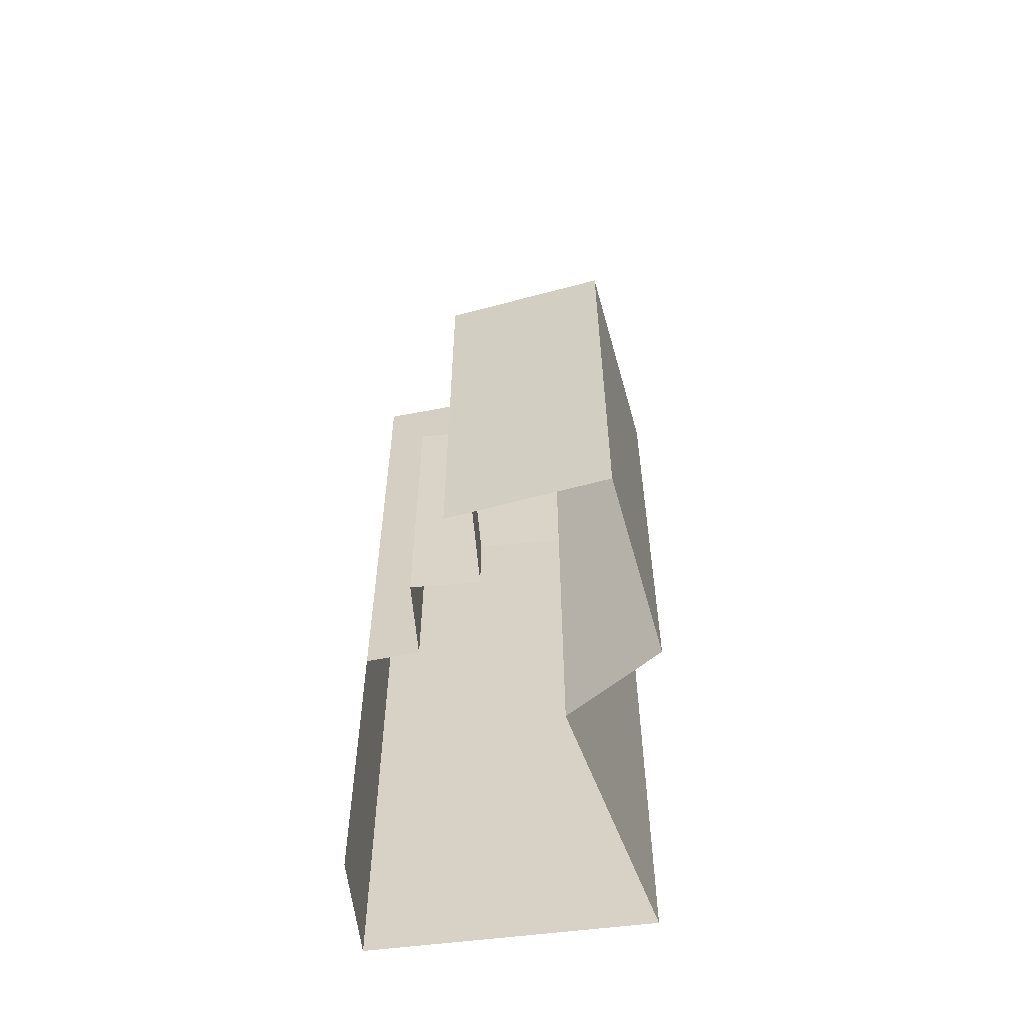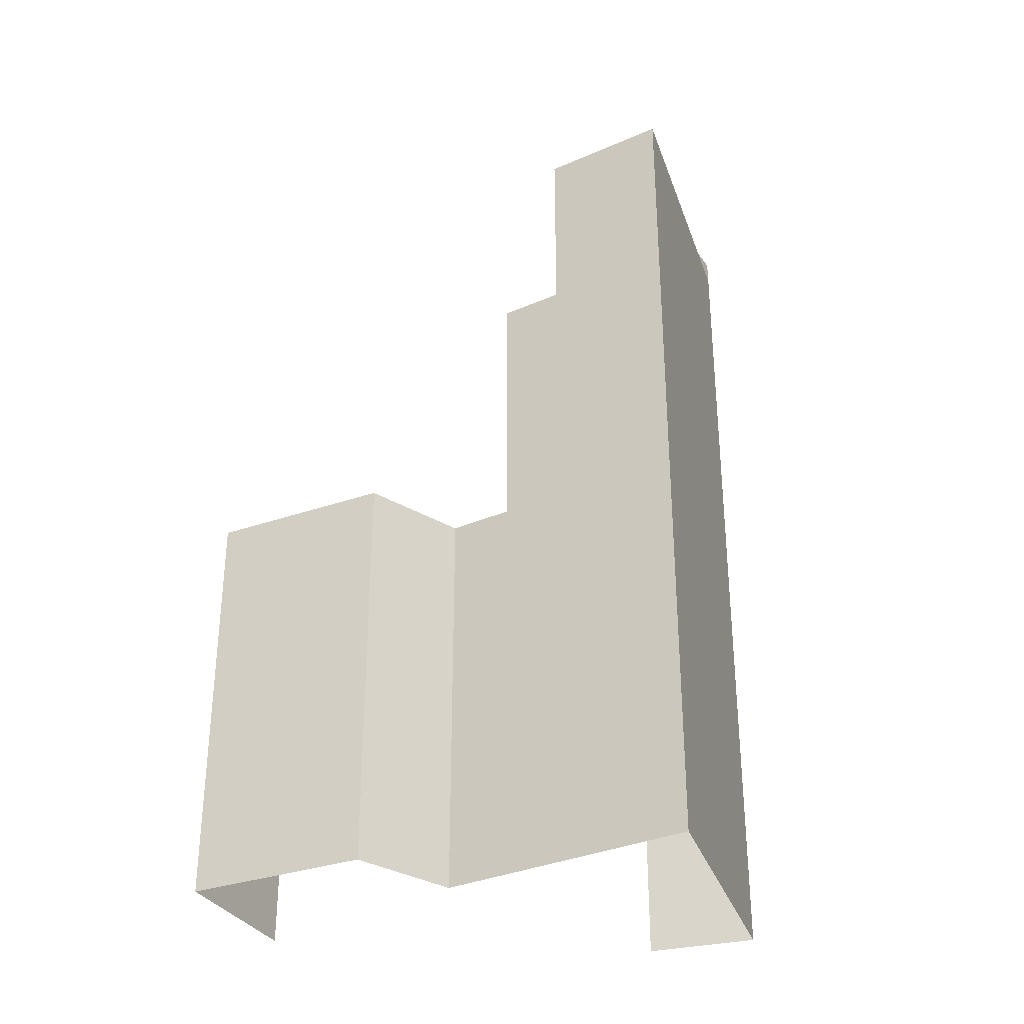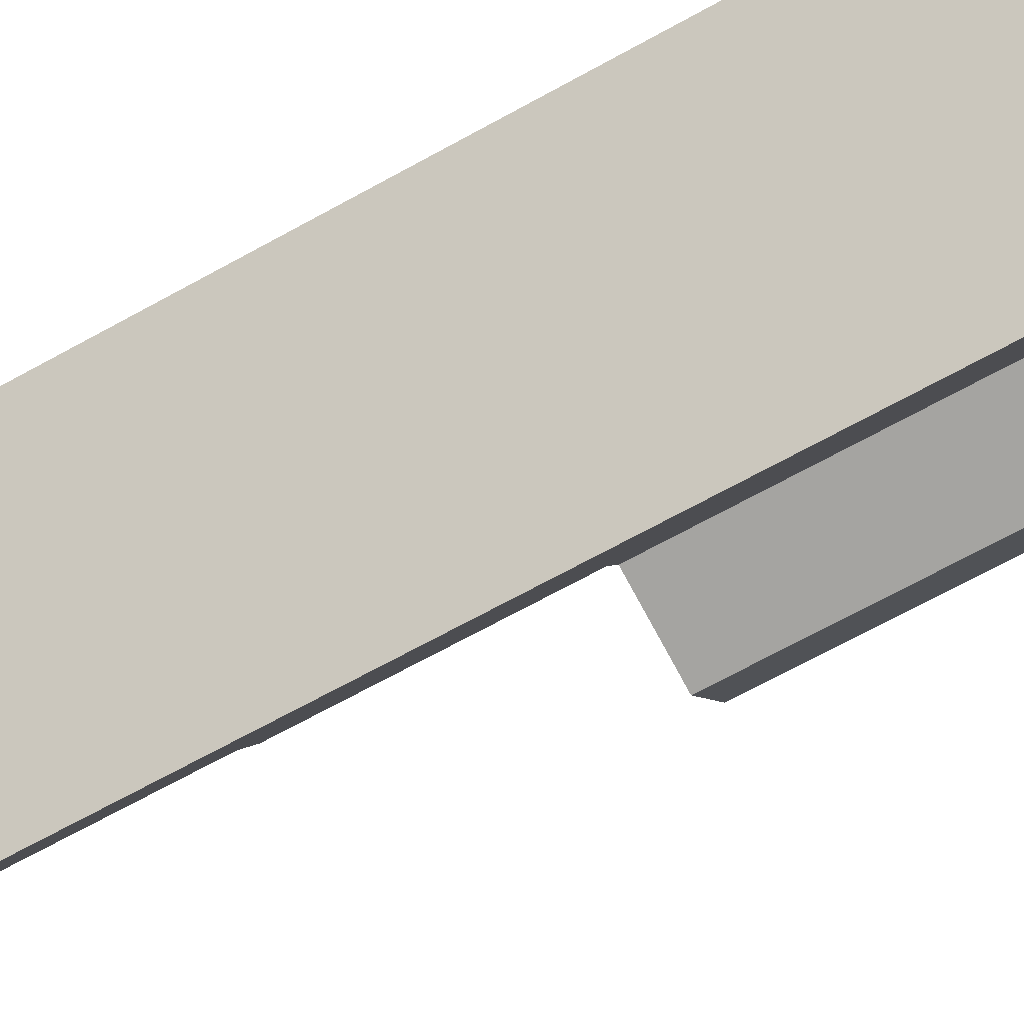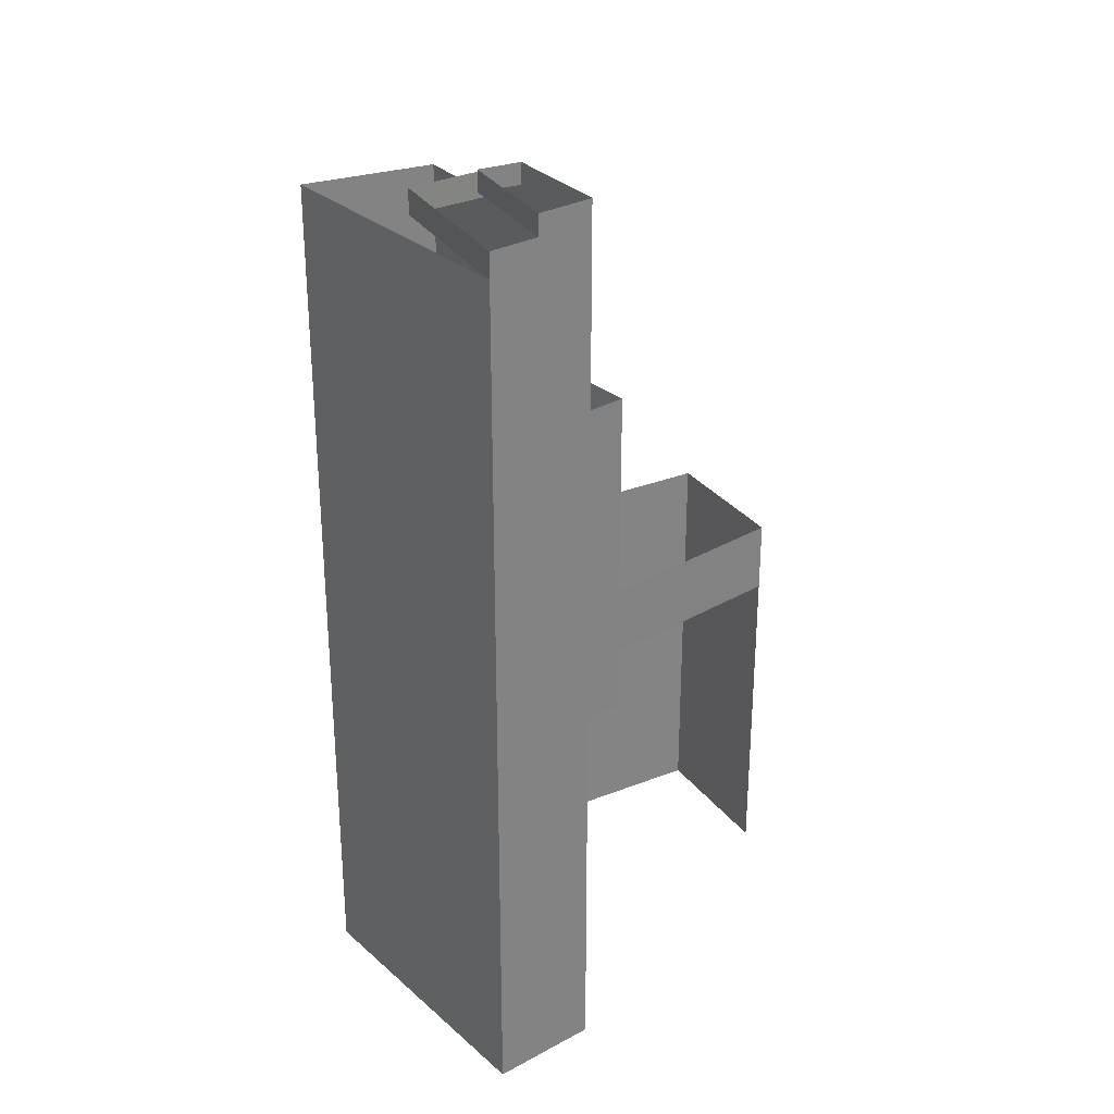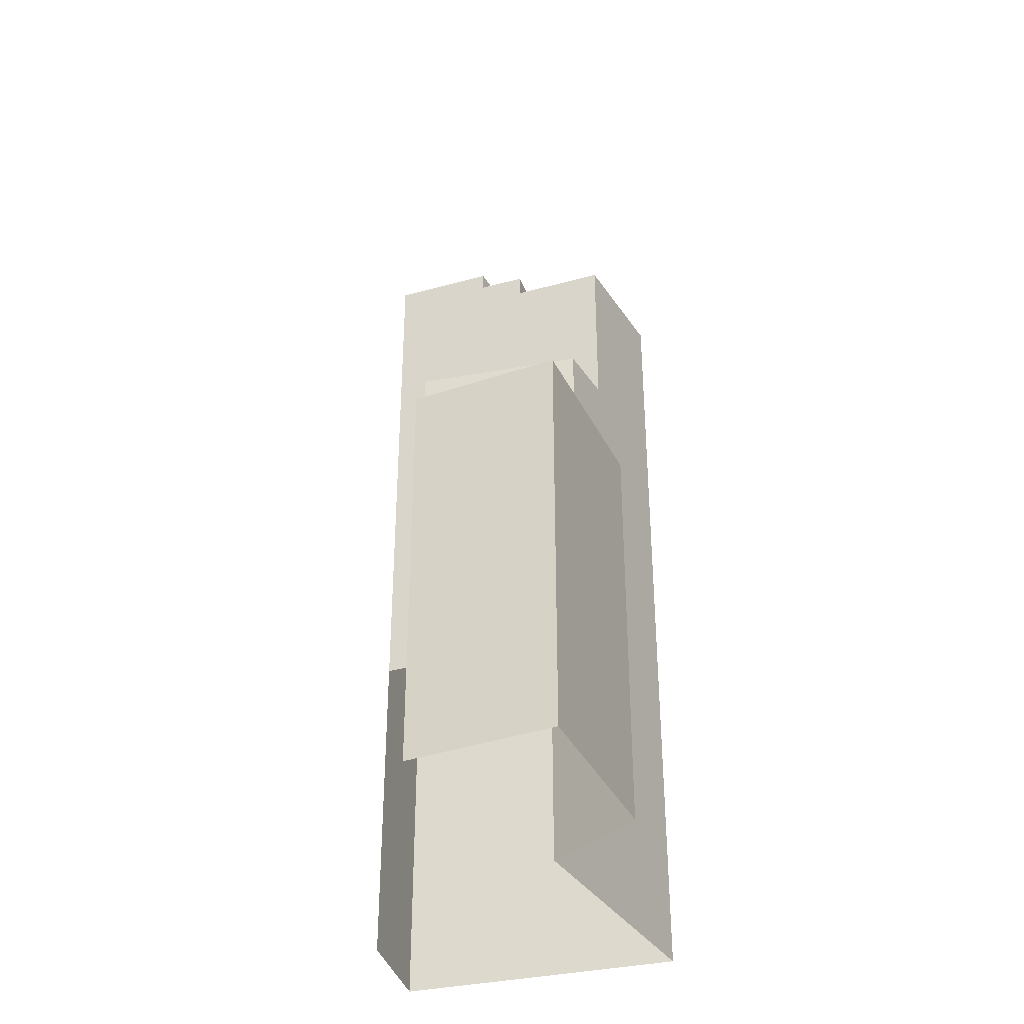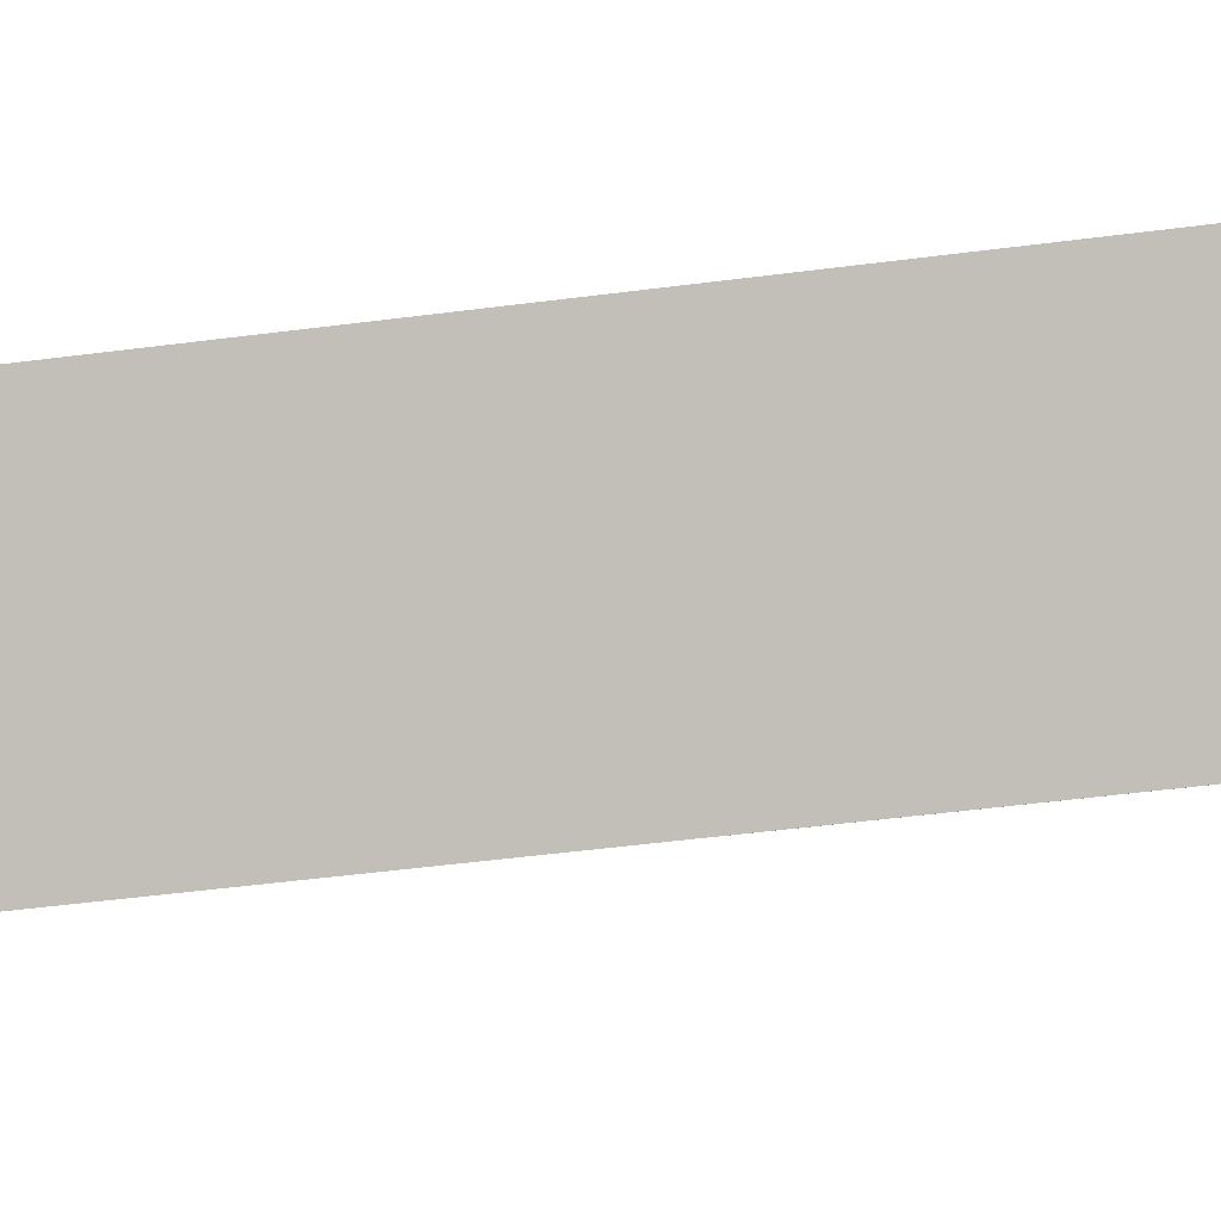
<metadata>
{"format":"obj","ext":"obj","renderer":"f3d","projection":"perspective","resolution":1024,"background":"white","views":[{"elev":-59.9,"azim":-140.2,"up":"+Z"},{"elev":-32.8,"azim":-39.8,"up":"+Z"},{"elev":-73.3,"azim":118.3,"up":"+Y"},{"elev":29.8,"azim":84.3,"up":"+Z"},{"elev":-36.9,"azim":-131.8,"up":"+Z"},{"elev":-55.1,"azim":97.6,"up":"+Y"}]}
</metadata>
<code>
v    404.1  377.1  30.72
v    395.6  371.7  0
v    404.1  377.1  0
f 1 2 3
v    395.6  371.7  0
v    404.1  377.1  30.72
v    395.6  371.7  30.72
f 4 5 6
v    394.1  376  30.72
v    394.1  376  24.05
v    395.6  371.7  30.72
f 7 8 9
v    395.6  371.7  30.72
v    394.1  376  0
v    395.6  371.7  0
f 10 11 12
v    394.1  376  0
v    395.6  371.7  30.72
v    394.1  376  24.05
f 13 14 15
v    402  380.4  0
v    404.1  377.1  30.72
v    404.1  377.1  0
f 16 17 18
v    404.1  377.1  30.72
v    402  380.4  0
v    404.1  377.1  31.61
f 19 20 21
v    404.1  377.1  31.61
v    402  380.4  0
v    403.1  378.7  31.61
f 22 23 24
v    403.1  378.7  31.61
v    402  380.4  0
v    403.1  378.7  32.35
f 25 26 27
v    403.1  378.7  32.35
v    402  380.4  0
v    402  380.4  32.35
f 28 29 30
v    402  380.4  32.35
v    402  380.4  0
v    402  380.4  11.95
f 31 32 33
v    397.1  377.7  31.61
v    398.6  375  30.72
v    398.6  375  31.61
f 34 35 36
v    398.6  375  30.72
v    397.1  377.7  31.61
v    397.1  377.7  30.72
f 37 38 39
v    404.1  377.1  31.61
v    398.6  375  30.72
v    404.1  377.1  30.72
f 40 41 42
v    398.6  375  30.72
v    404.1  377.1  31.61
v    398.6  375  31.61
f 43 44 45
v    394.1  376  30.72
v    400.2  379.4  24.05
v    394.1  376  24.05
f 46 47 48
v    397.1  377.7  31.61
v    398.7  378.5  31.61
v    397.1  377.7  30.72
f 49 50 51
v    400.2  379.4  24.05
v    402  380.4  11.95
v    400.2  379.4  11.95
f 52 53 54
v    402  380.4  11.95
v    400.2  379.4  24.05
v    402  380.4  32.35
f 55 56 57
v    402  380.4  32.35
v    400.2  379.4  24.05
v    397.1  377.7  30.72
f 58 59 60
v    397.1  377.7  30.72
v    400.2  379.4  24.05
v    394.1  376  30.72
f 61 62 63
v    402  380.4  32.35
v    397.1  377.7  30.72
v    398.7  378.5  31.61
f 64 65 66
v    402  380.4  32.35
v    398.7  378.5  31.61
v    398.7  378.5  32.35
f 67 68 69
v    398.7  378.5  32.35
v    399.2  377.1  31.61
v    399.2  377.1  32.35
f 70 71 72
v    399.2  377.1  31.61
v    398.7  378.5  32.35
v    398.7  378.5  31.61
f 73 74 75
v    403.1  378.7  32.35
v    399.2  377.1  31.61
v    403.1  378.7  31.61
f 76 77 78
v    399.2  377.1  31.61
v    403.1  378.7  32.35
v    399.2  377.1  32.35
f 79 80 81
v    393.3  378.2  24.05
v    394.1  376  0
v    394.1  376  24.05
f 82 83 84
v    394.1  376  0
v    393.3  378.2  24.05
v    393.3  378.2  0
f 85 86 87
v    393.3  378.2  0
v    393.3  378.2  24.05
v    393.3  378.2  14.57
f 88 89 90
v    398.5  381.8  11.95
v    400.2  379.4  24.05
v    400.2  379.4  11.95
f 91 92 93
v    400.2  379.4  24.05
v    398.5  381.8  11.95
v    398.5  381.8  24.05
f 94 95 96
v    393.3  378.2  24.05
v    396.4  380.3  14.57
v    393.3  378.2  14.57
f 97 98 99
v    396.4  380.3  14.57
v    398.5  381.8  11.95
v    396.4  380.3  11.95
f 100 101 102
v    398.5  381.8  11.95
v    396.4  380.3  14.57
v    398.5  381.8  24.05
f 103 104 105
v    398.5  381.8  24.05
v    396.4  380.3  14.57
v    393.3  378.2  24.05
f 106 107 108
v    390.8  388.3  11.95
v    396.4  380.3  14.57
v    396.4  380.3  11.95
f 109 110 111
v    396.4  380.3  14.57
v    390.8  388.3  11.95
v    390.8  388.3  14.57
f 112 113 114
v    386.1  386.2  14.57
v    390.8  388.3  0
v    386.1  386.2  0
f 115 116 117
v    390.8  388.3  0
v    386.1  386.2  14.57
v    390.8  388.3  11.95
f 118 119 120
v    390.8  388.3  11.95
v    386.1  386.2  14.57
v    390.8  388.3  14.57
f 121 122 123
v    386.1  386.2  14.57
v    388.7  380.4  0
v    388.7  380.4  14.57
f 124 125 126
v    388.7  380.4  0
v    386.1  386.2  14.57
v    386.1  386.2  0
f 127 128 129
v    392.6  380.4  14.57
v    388.7  380.4  0
v    392.6  380.4  0
f 130 131 132
v    388.7  380.4  0
v    392.6  380.4  14.57
v    388.7  380.4  14.57
f 133 134 135
v    392.6  380.4  14.57
v    393.3  378.2  0
v    393.3  378.2  14.57
f 136 137 138
v    393.3  378.2  0
v    392.6  380.4  14.57
v    392.6  380.4  0
f 139 140 141

</code>
